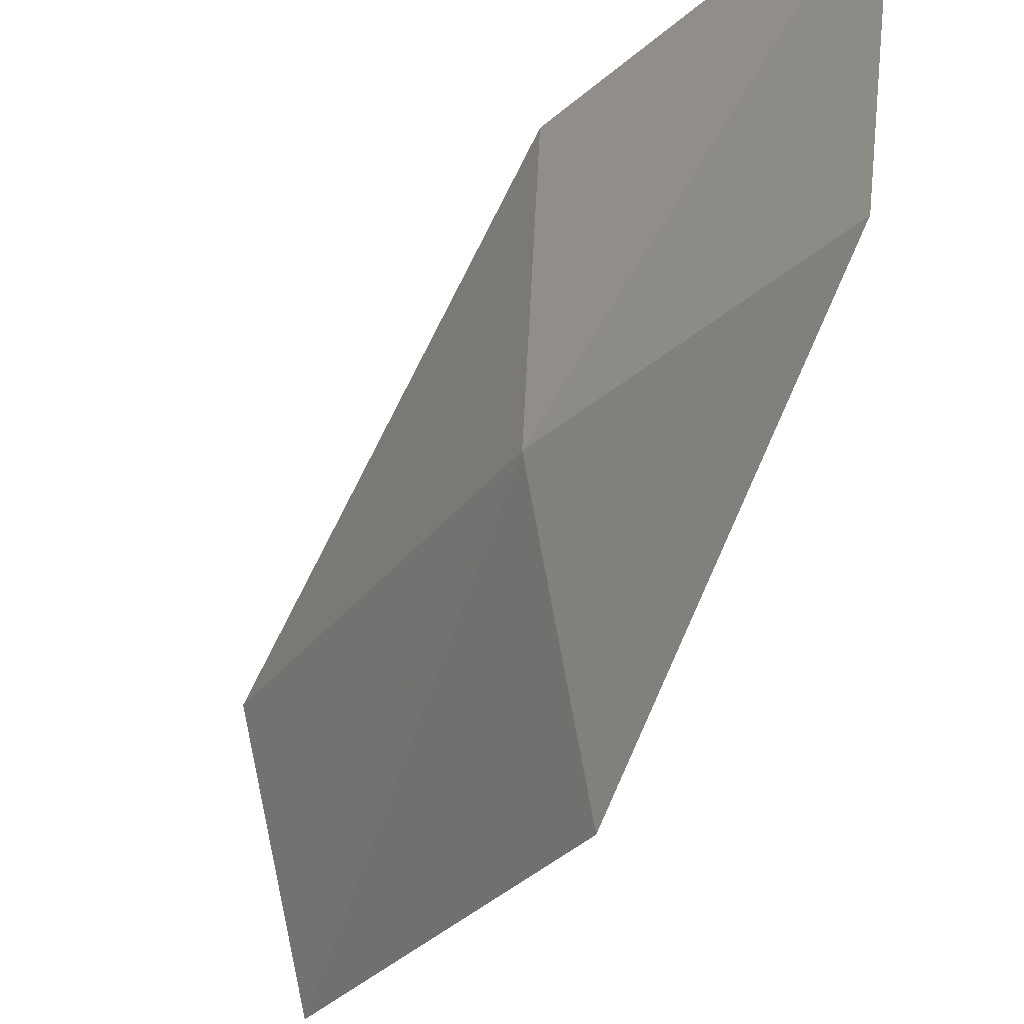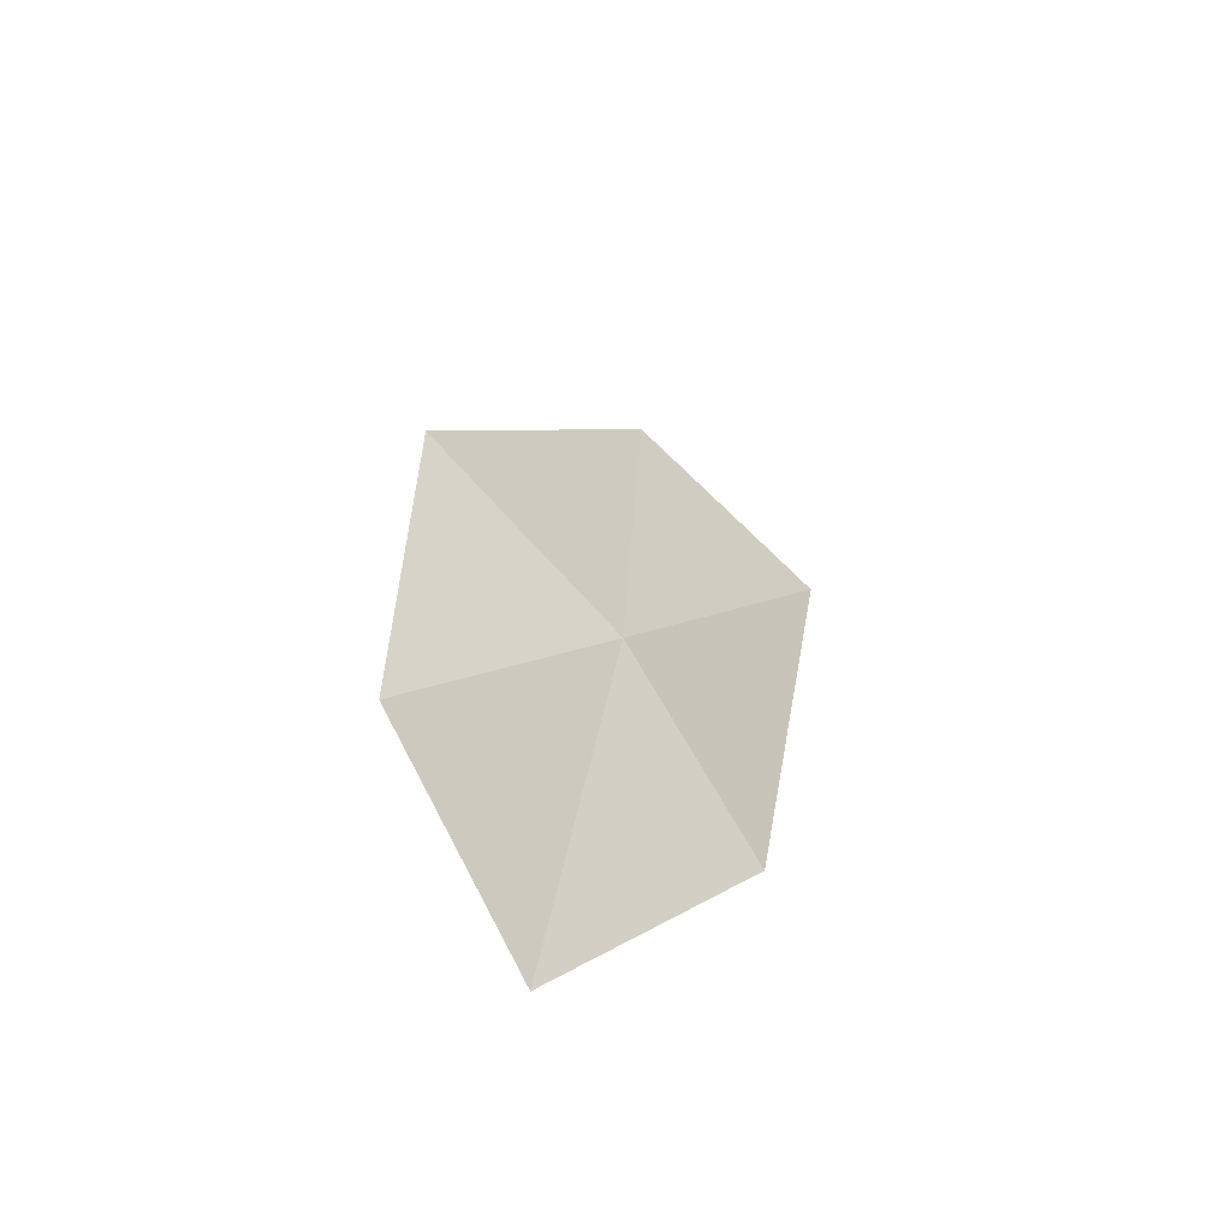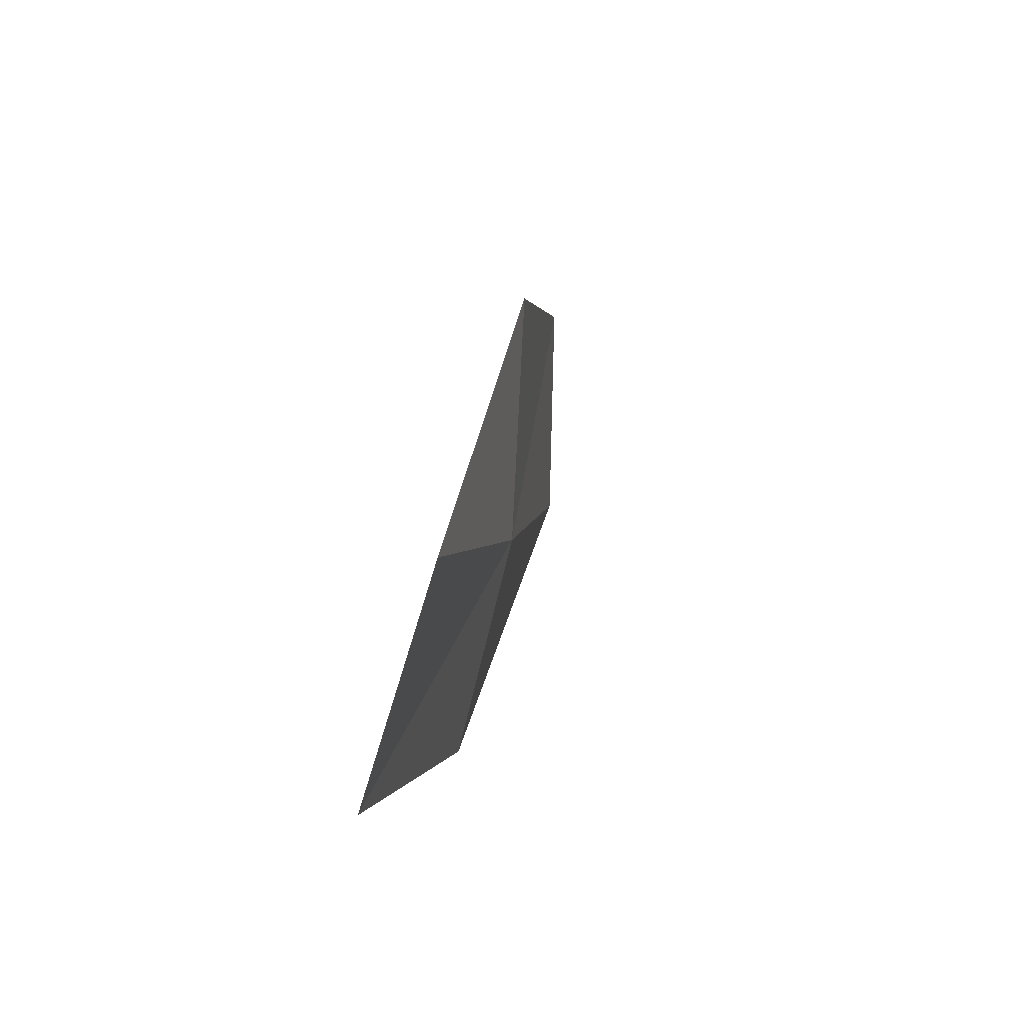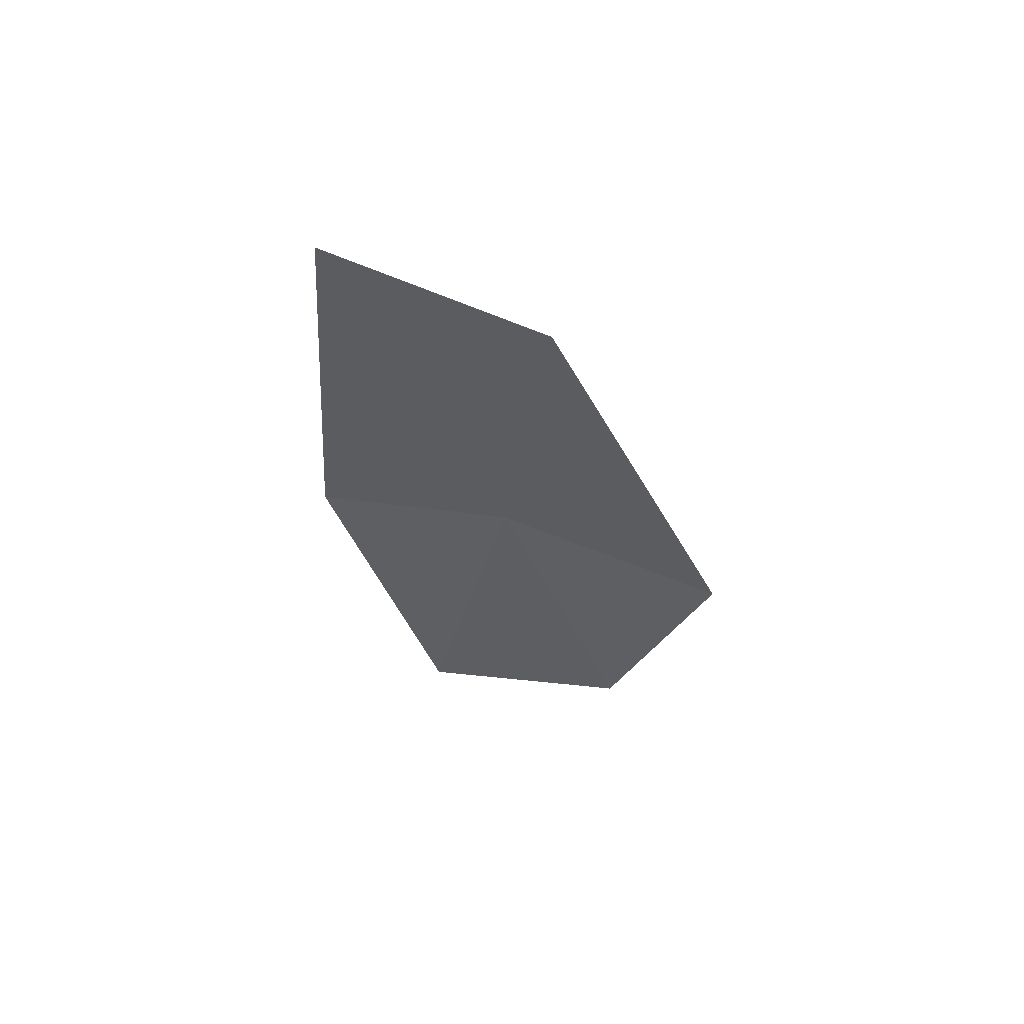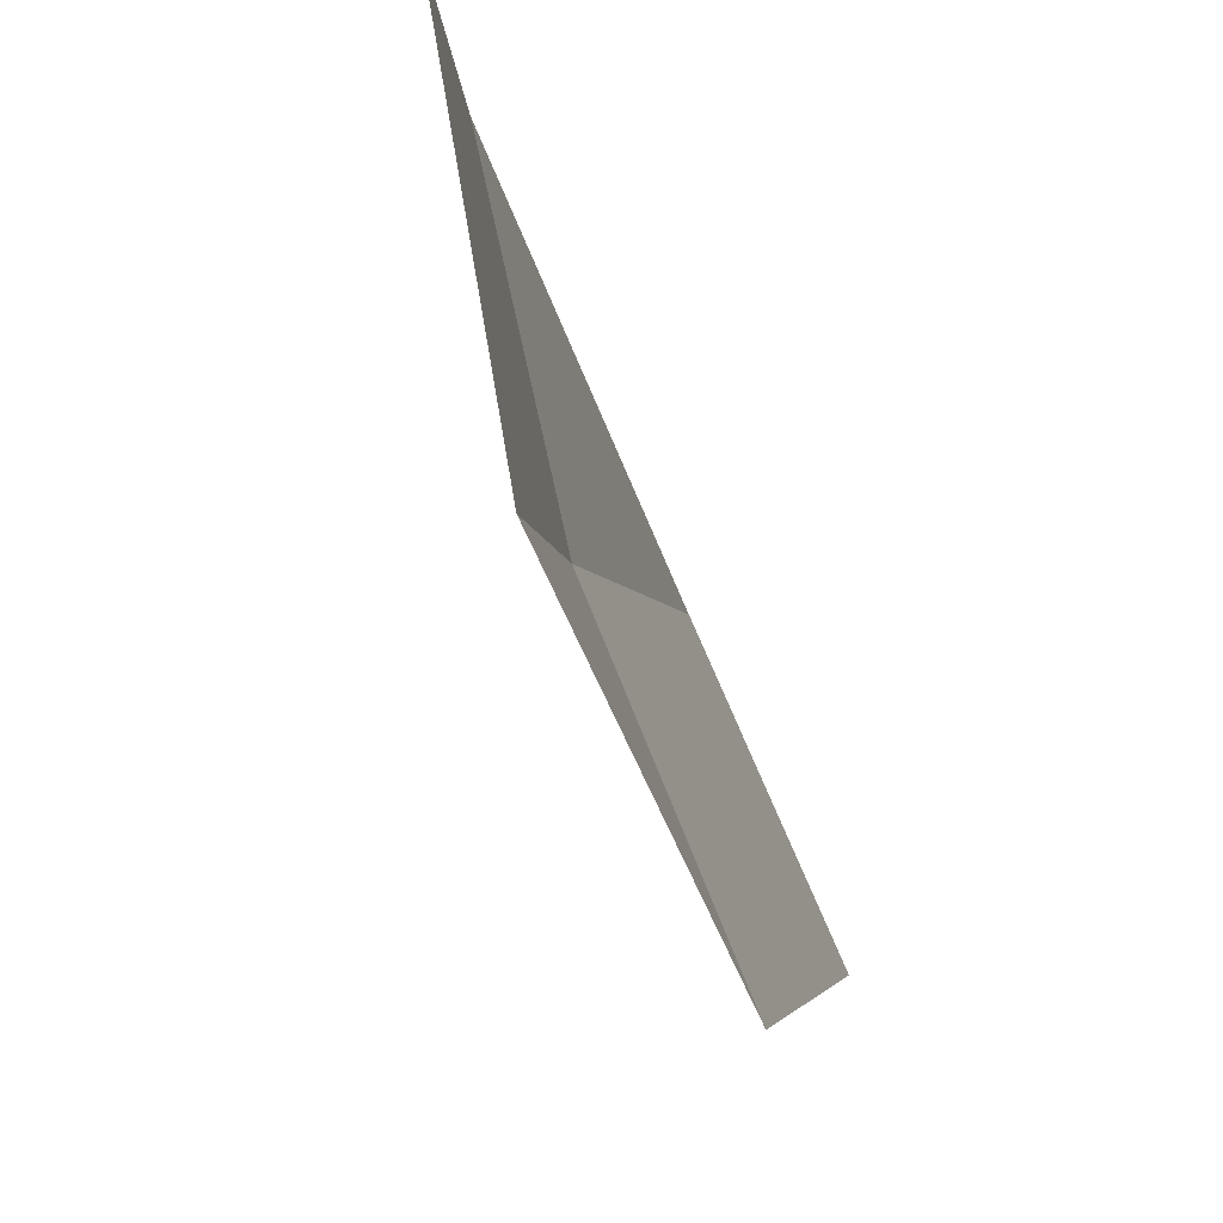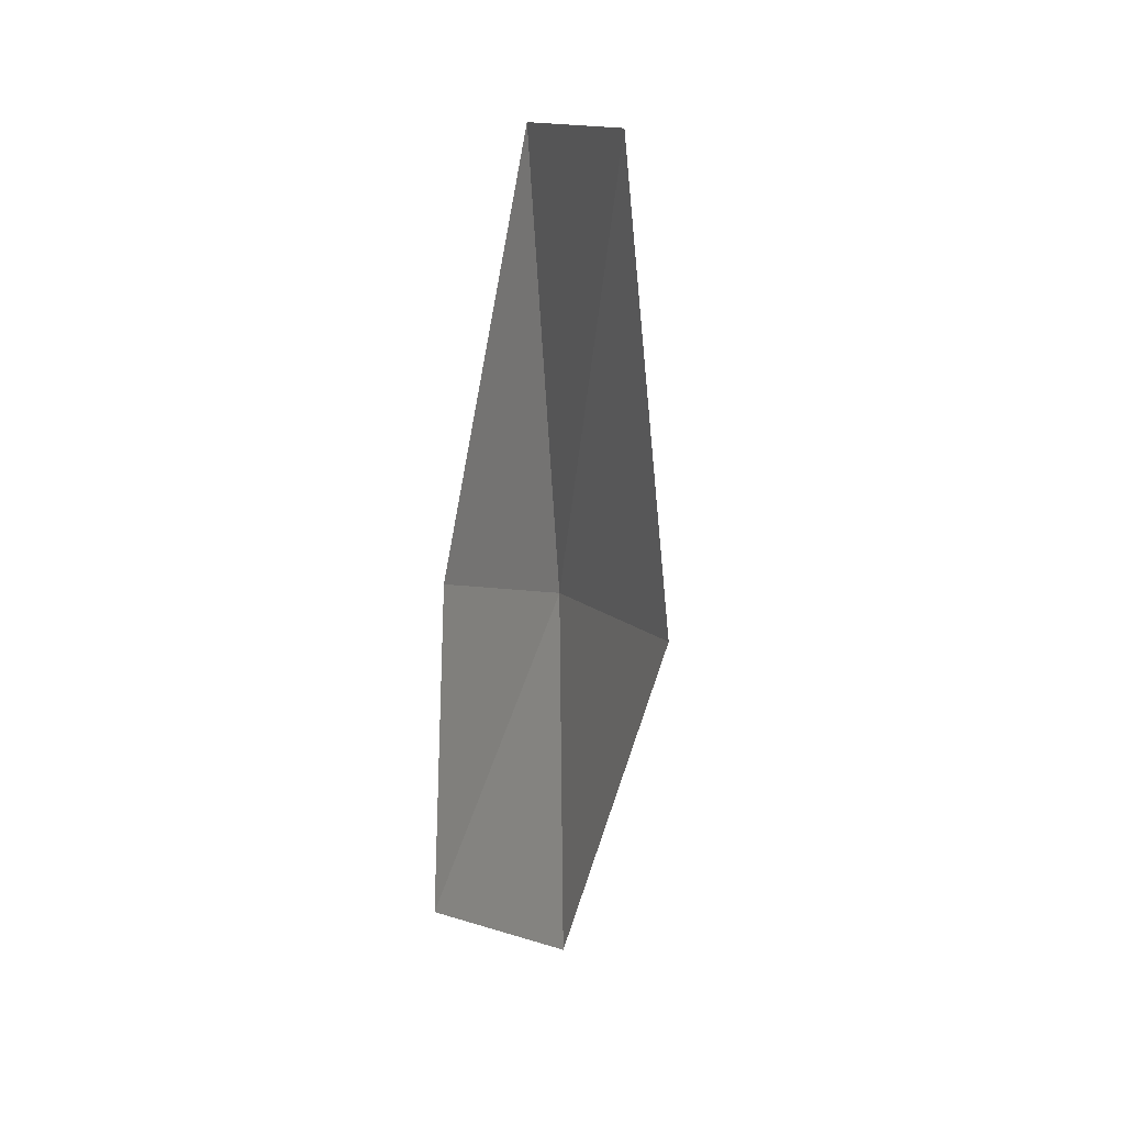
<metadata>
{"format":"obj","ext":"obj","renderer":"f3d","projection":"perspective","resolution":1024,"background":"white","views":[{"elev":-52.9,"azim":-12.5,"up":"+Z"},{"elev":-69.1,"azim":-148.0,"up":"+Y"},{"elev":-56.6,"azim":161.7,"up":"+Y"},{"elev":75.9,"azim":100.6,"up":"+Y"},{"elev":-28.4,"azim":25.4,"up":"+Z"},{"elev":32.0,"azim":141.1,"up":"+Y"}]}
</metadata>
<code>
v -9.467 -5.598 11.51
v -9.333 -5.404 11.02
v -9.213 -6.229 11.19
v -9.206 -6.447 11.66
v -9.565 -4.575 11.44
v -9.489 -5.813 11.97
v -9.716 -4.732 11.93
f 1 2 3
f 1 3 4
f 1 5 2
f 1 4 6
f 1 7 5
f 1 6 7

</code>
